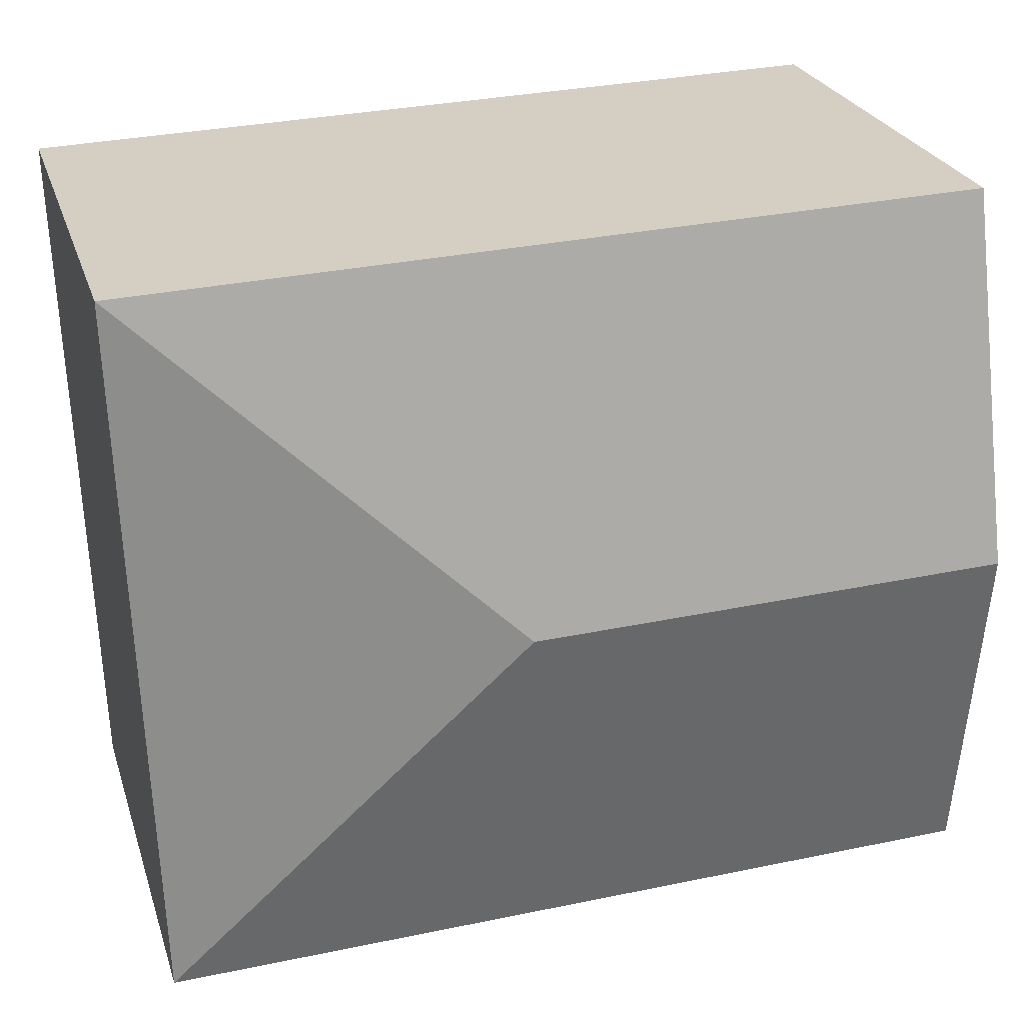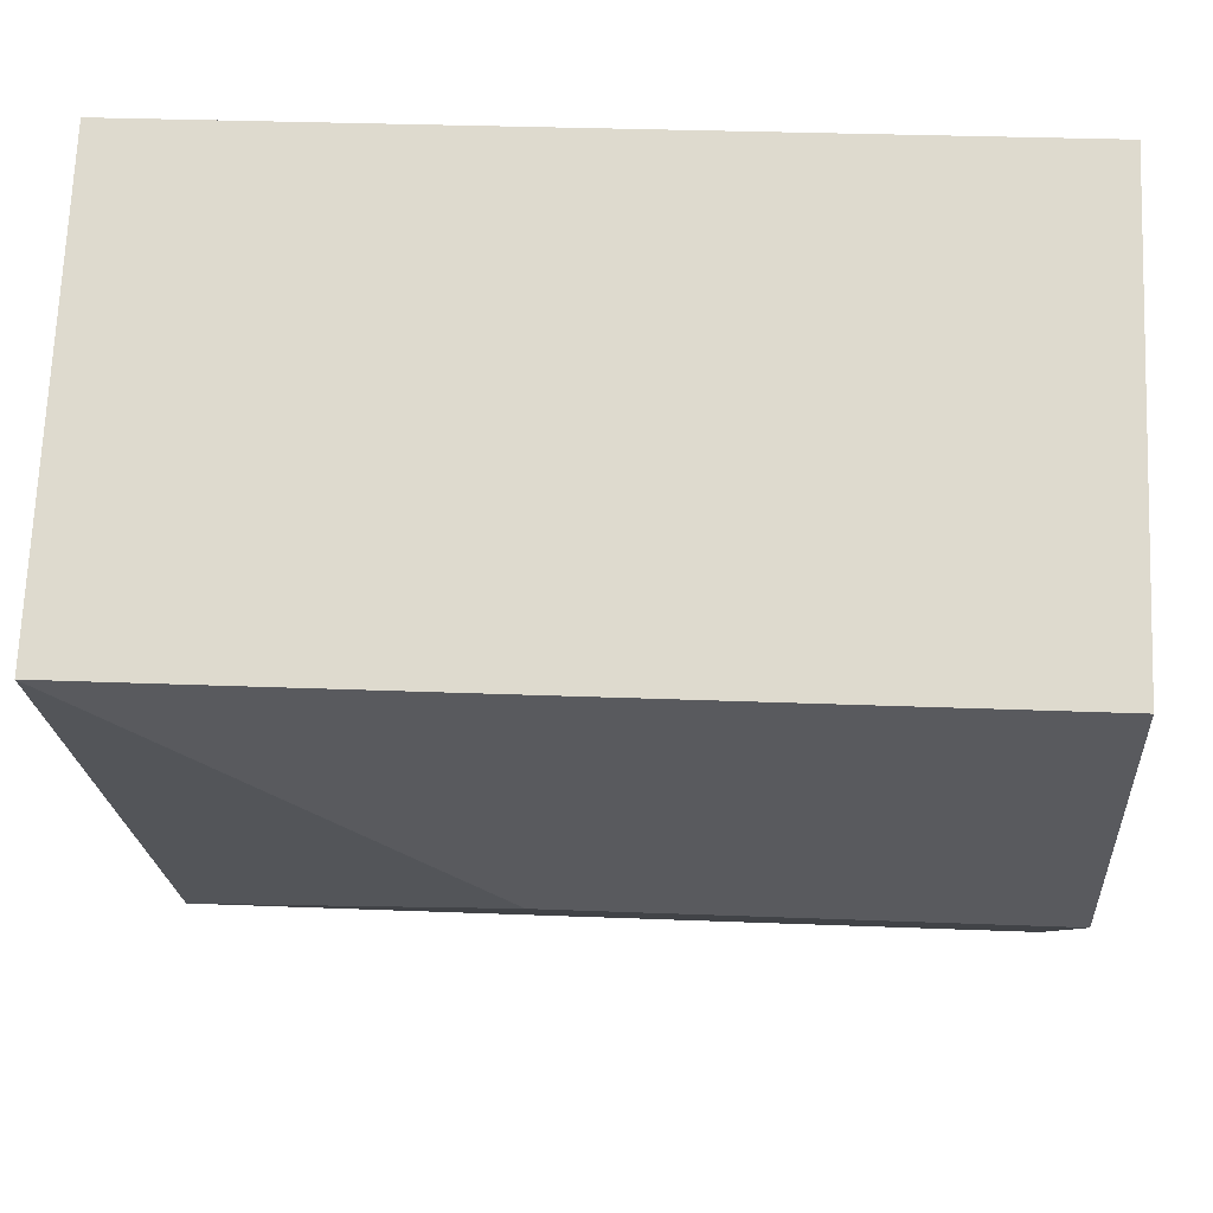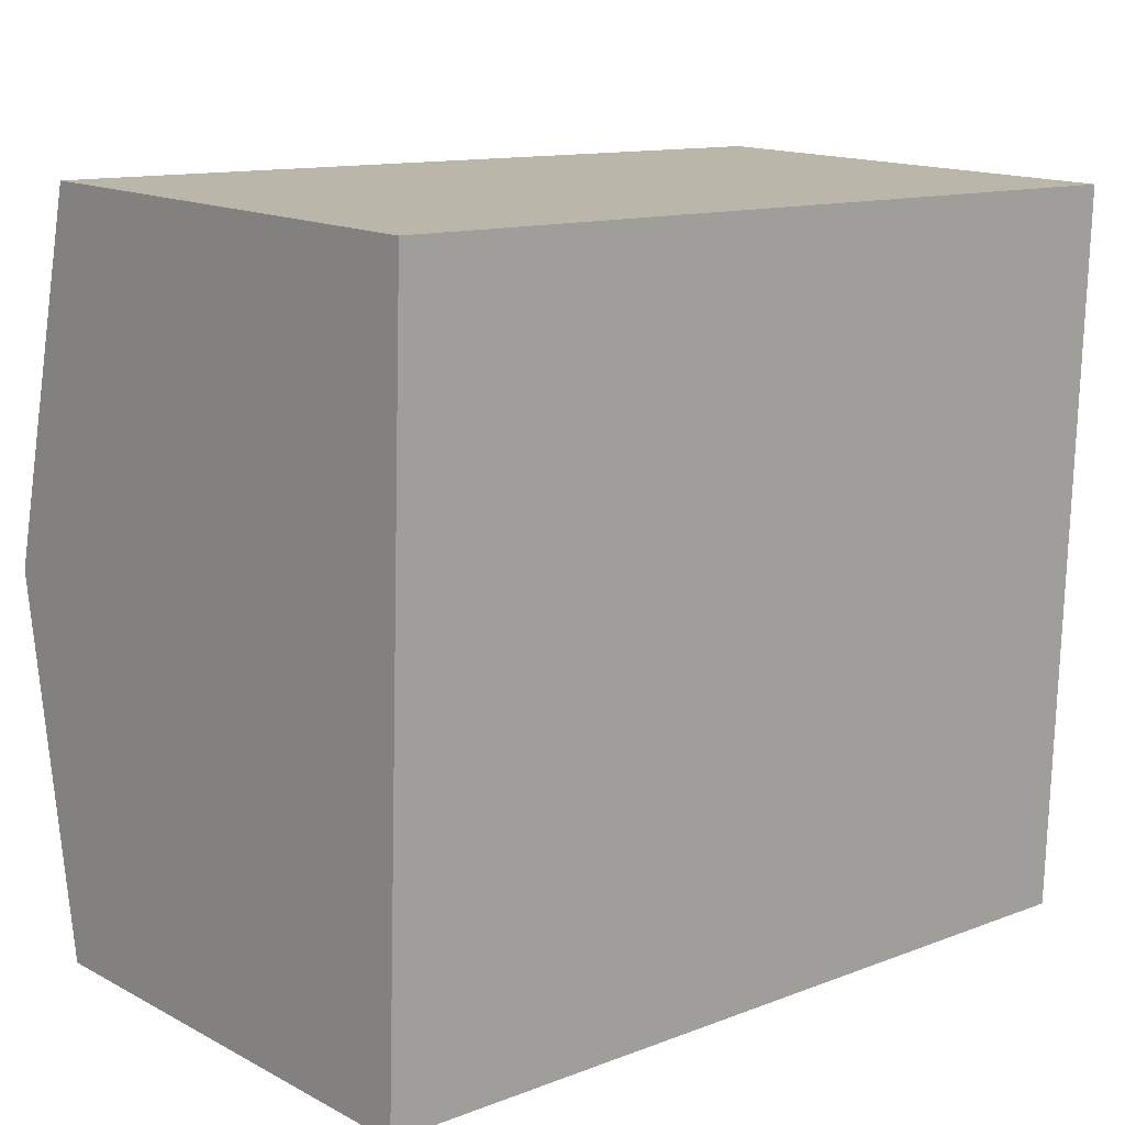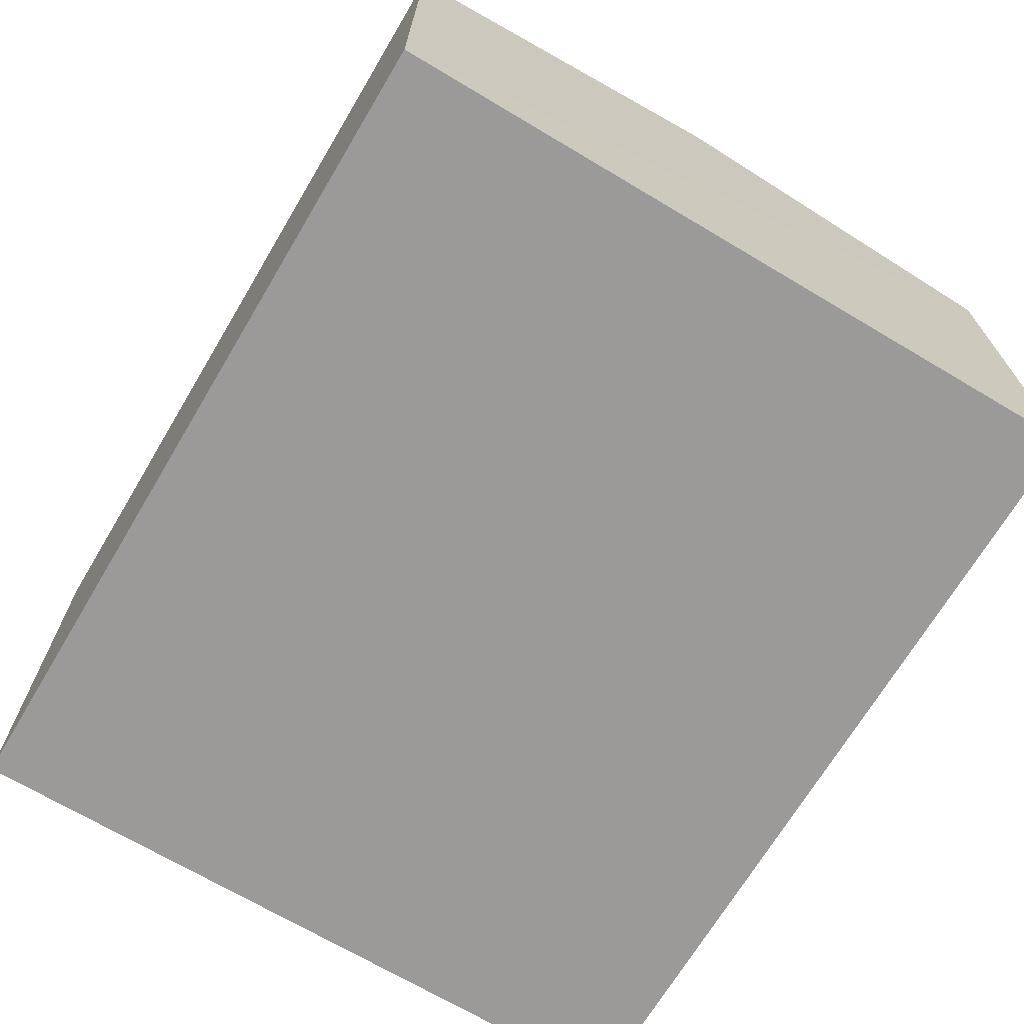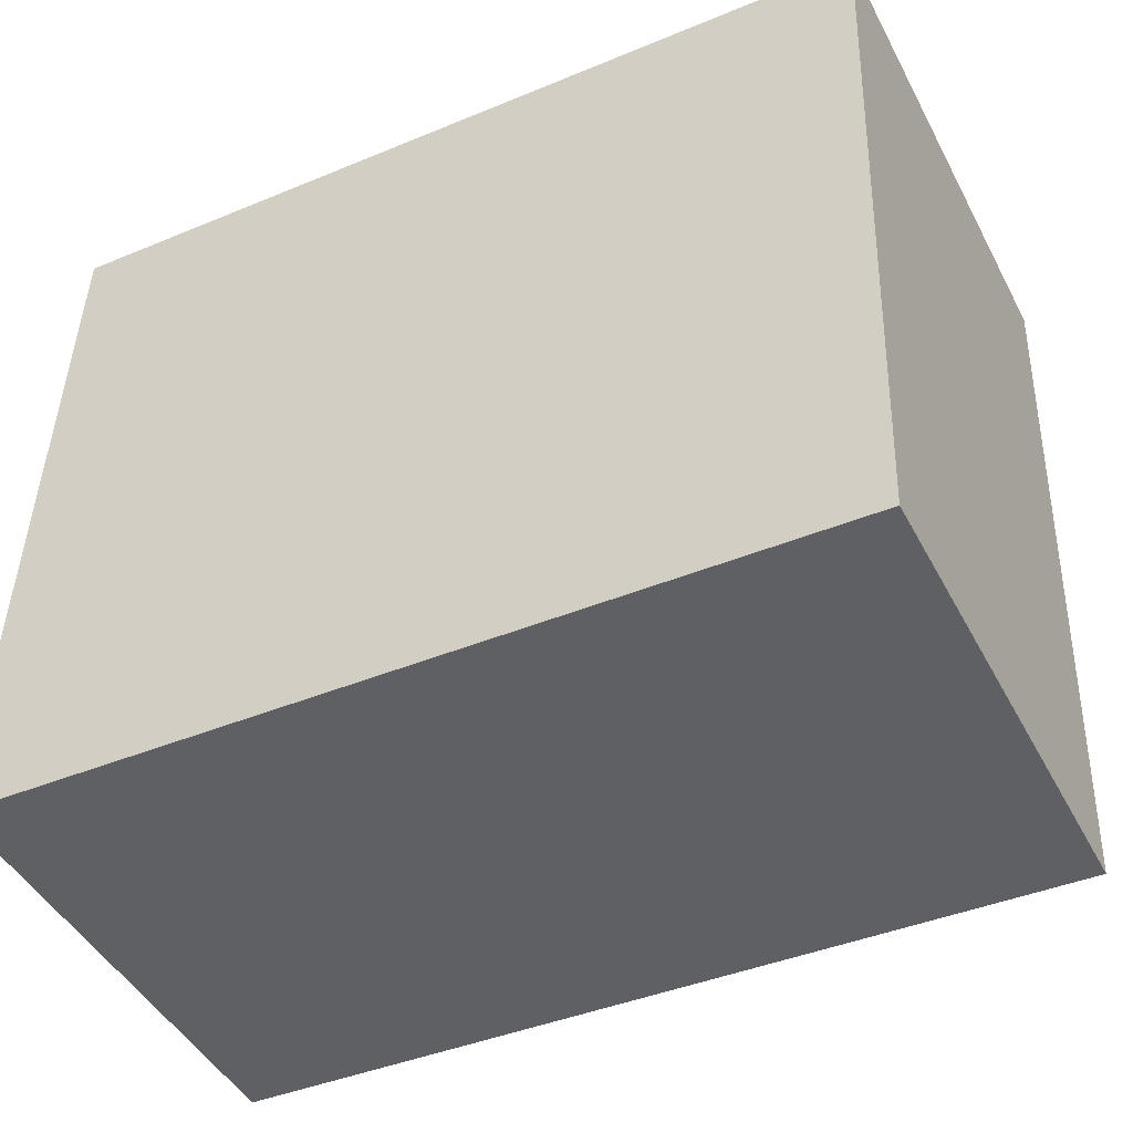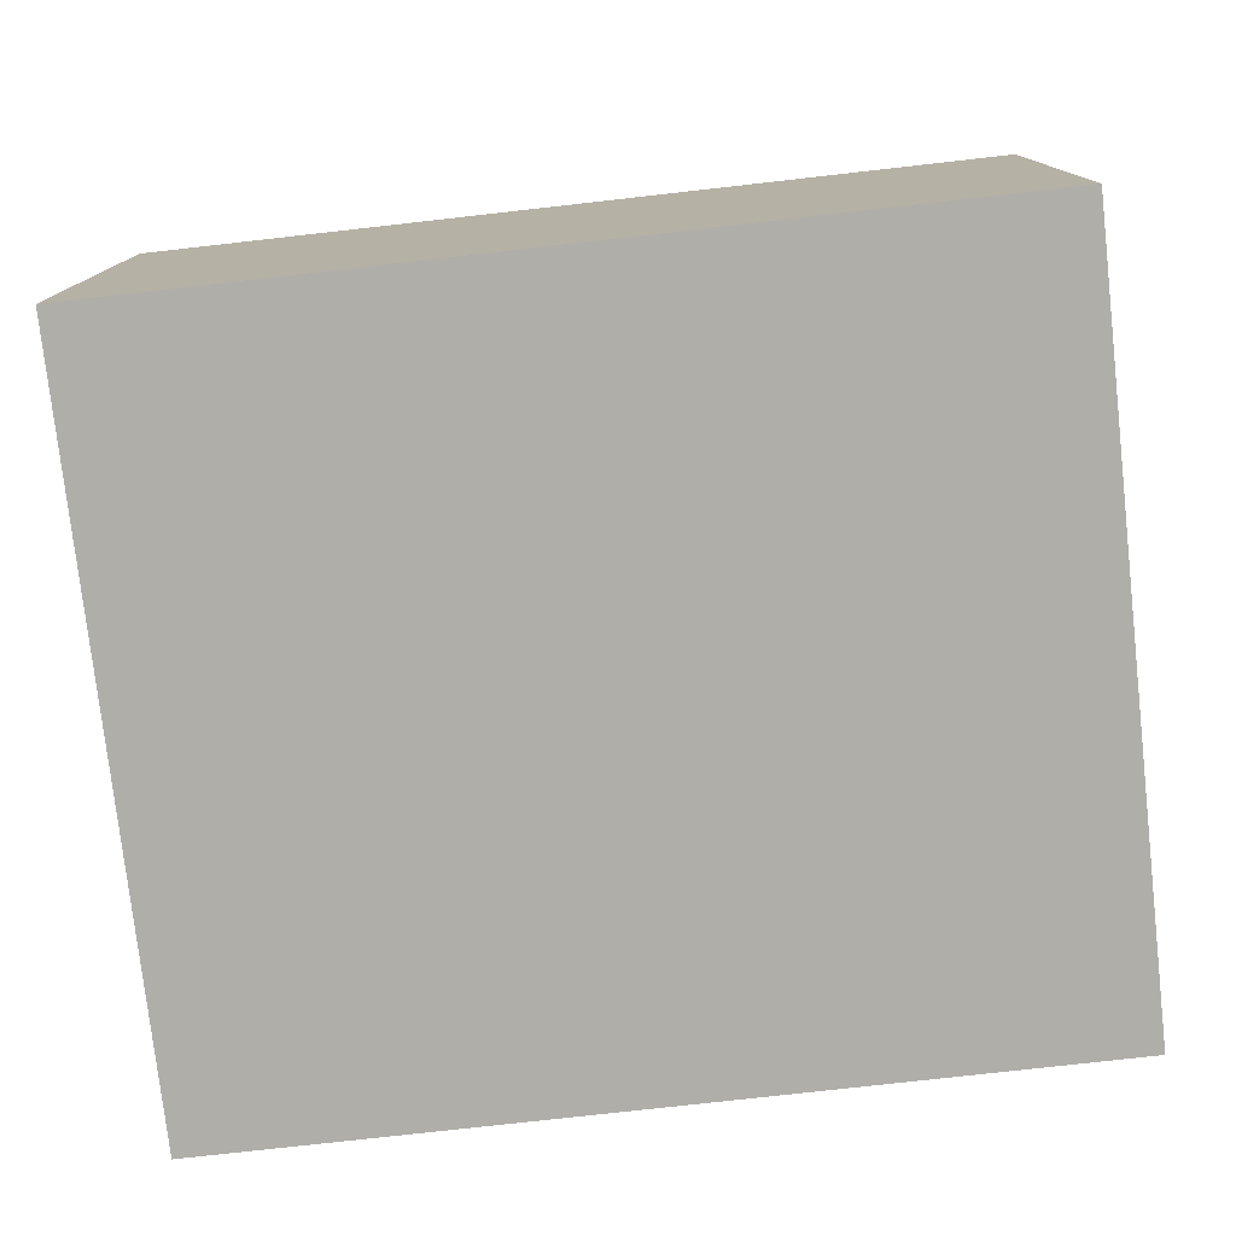
<metadata>
{"format":"obj","ext":"obj","renderer":"f3d","projection":"perspective","resolution":1024,"background":"white","views":[{"elev":25.5,"azim":163.9,"up":"+Z"},{"elev":70.8,"azim":-177.6,"up":"+Z"},{"elev":15.0,"azim":-41.9,"up":"+Z"},{"elev":-69.5,"azim":-118.9,"up":"+Y"},{"elev":-45.8,"azim":26.6,"up":"+Z"},{"elev":-77.5,"azim":-171.7,"up":"+Y"}]}
</metadata>
<code>
v  0.075 3.429 2.266
v  5.247 2.946 -0.173
v  0 2.946 1.804e-16
v  3.056 3.429 2.168
v  5.396 2.946 4.359
v  0.149 2.946 4.532
v  5.247 1.059e-17 -0.173
v  0 0 0
v  0.075 -1.388e-16 2.266
v  0.149 -2.775e-16 4.532
v  5.396 -2.669e-16 4.359
g defaultobject
f 1 2 3
f 2 1 4
f 5 1 6
f 1 5 4
f 4 5 2
f 7 3 2
f 3 7 8
f 8 1 3
f 1 8 6
f 6 8 9
f 6 9 10
f 10 5 6
f 5 10 11
f 11 2 5
f 2 11 7
f 11 8 7
f 8 11 9
f 9 11 10

</code>
